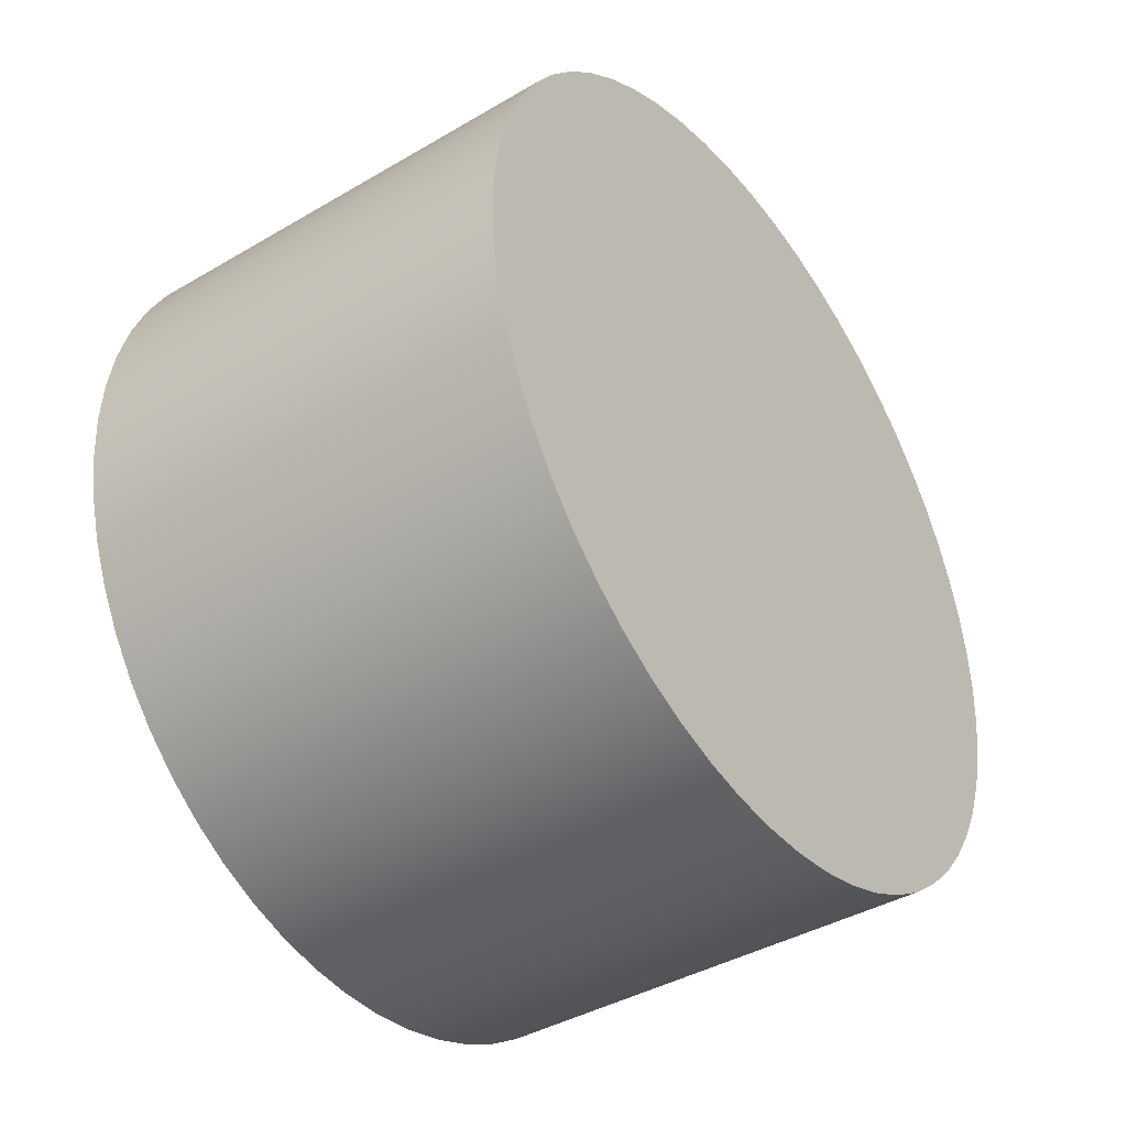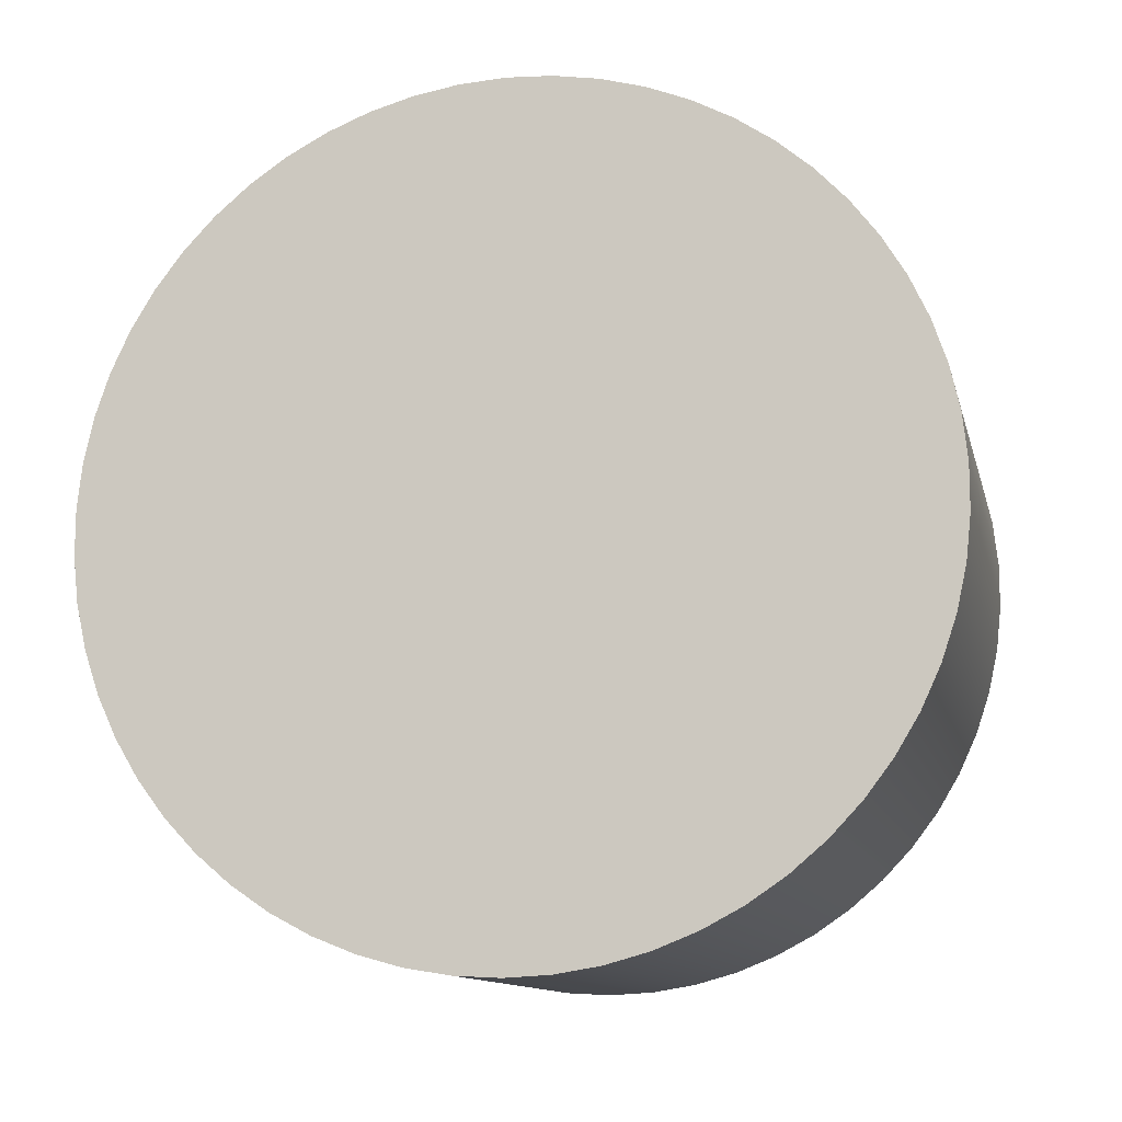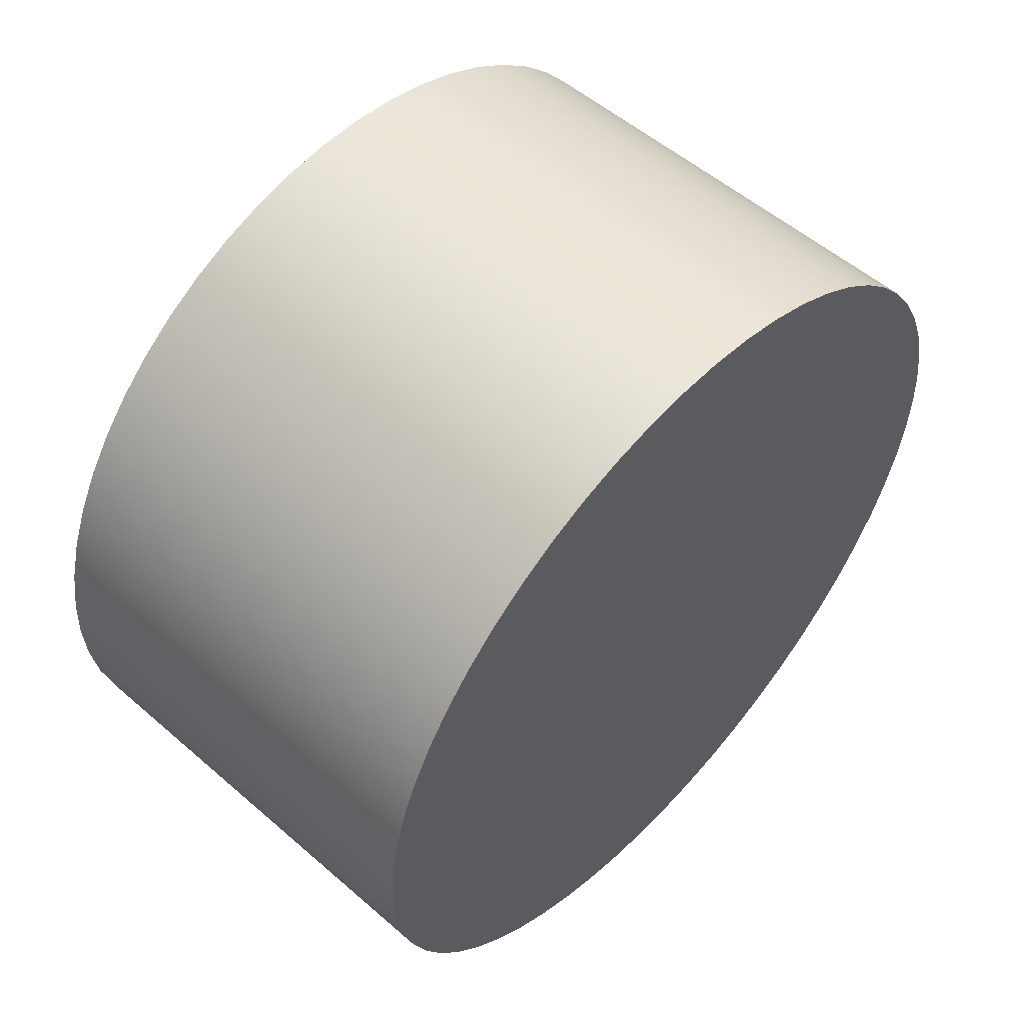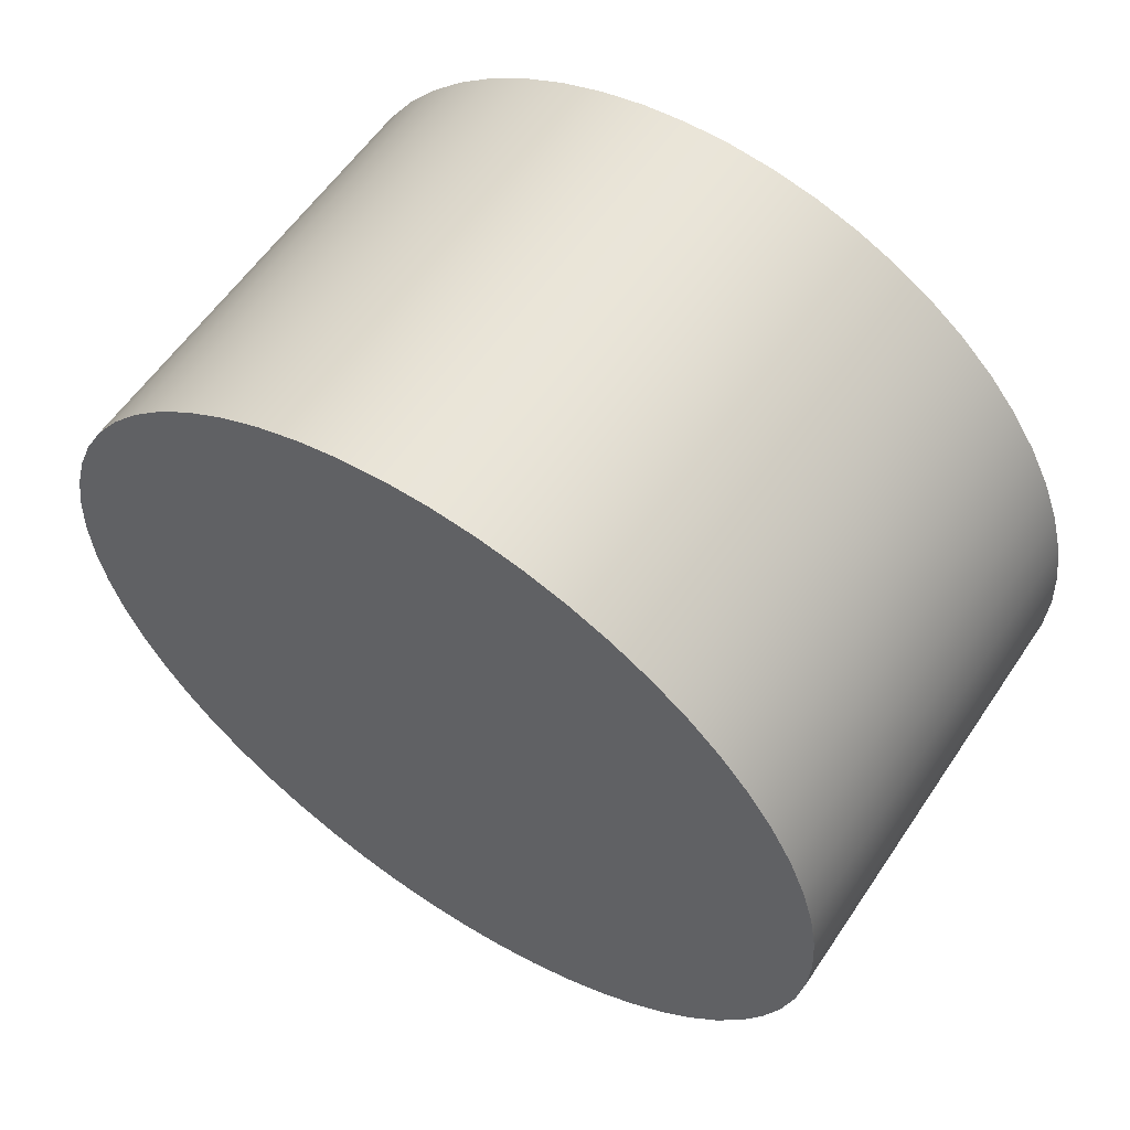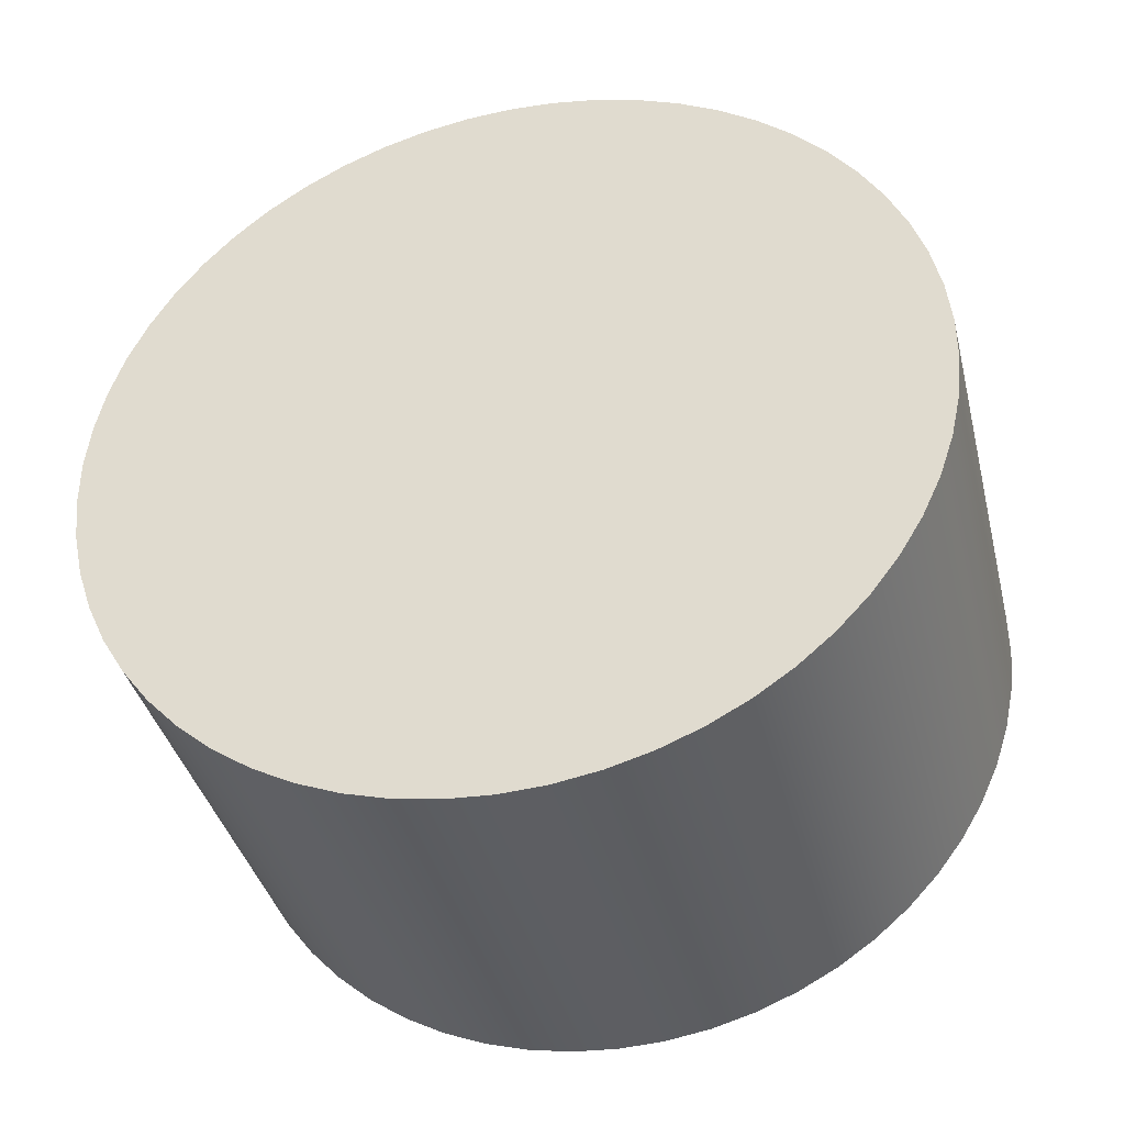
<metadata>
{"format":"obj","ext":"obj","renderer":"f3d","projection":"perspective","resolution":1024,"background":"white","views":[{"elev":-40.4,"azim":-144.2,"up":"+Y"},{"elev":-11.9,"azim":-76.9,"up":"+Z"},{"elev":54.2,"azim":42.6,"up":"+Y"},{"elev":58.5,"azim":-56.3,"up":"+Y"},{"elev":-38.5,"azim":103.8,"up":"+Z"}]}
</metadata>
<code>
v 0.3 -7.609 22.52
v 0.3 -7.579 22.51
v 0.3 -7.55 22.51
v 0.3 -7.521 22.5
v 0.3 -7.493 22.49
v 0.3 -7.467 22.48
v 0.3 -7.442 22.46
v 0.3 -7.42 22.44
v 0.3 -7.399 22.42
v 0.3 -7.381 22.4
v 0.3 -7.366 22.37
v 0.3 -7.353 22.34
v 0.3 -7.344 22.31
v 0.3 -7.337 22.29
v 0.3 -7.334 22.26
v 0.3 -7.334 22.23
v 0.3 -7.337 22.2
v 0.3 -7.344 22.17
v 0.3 -7.353 22.14
v 0.3 -7.366 22.11
v 0.3 -7.381 22.09
v 0.3 -7.399 22.06
v 0.3 -7.42 22.04
v 0.3 -7.442 22.02
v 0.3 -7.467 22.01
v 0.3 -7.493 21.99
v 0.3 -7.521 21.98
v 0.3 -7.55 21.97
v 0.3 -7.579 21.97
v 0.3 -7.609 21.97
v 0.3 -7.639 21.97
v 0.3 -7.668 21.97
v 0.3 -7.697 21.98
v 0.3 -7.724 21.99
v 0.3 -7.751 22.01
v 0.3 -7.775 22.02
v 0.3 -7.798 22.04
v 0.3 -7.818 22.06
v 0.3 -7.836 22.09
v 0.3 -7.852 22.11
v 0.3 -7.864 22.14
v 0.3 -7.874 22.17
v 0.3 -7.88 22.2
v 0.3 -7.883 22.23
v 0.3 -7.883 22.26
v 0.3 -7.88 22.29
v 0.3 -7.874 22.31
v 0.3 -7.864 22.34
v 0.3 -7.852 22.37
v 0.3 -7.836 22.4
v 0.3 -7.818 22.42
v 0.3 -7.798 22.44
v 0.3 -7.775 22.46
v 0.3 -7.751 22.48
v 0.3 -7.724 22.49
v 0.3 -7.697 22.5
v 0.3 -7.668 22.51
v 0.3 -7.639 22.51
v 0 -7.609 22.52
v 0 -7.639 22.51
v 0 -7.668 22.51
v 0 -7.697 22.5
v 0 -7.724 22.49
v 0 -7.751 22.48
v 0 -7.775 22.46
v 0 -7.798 22.44
v 0 -7.818 22.42
v 0 -7.836 22.4
v 0 -7.852 22.37
v 0 -7.864 22.34
v 0 -7.874 22.31
v 0 -7.88 22.29
v 0 -7.883 22.26
v 0 -7.883 22.23
v 0 -7.88 22.2
v 0 -7.874 22.17
v 0 -7.864 22.14
v 0 -7.852 22.11
v 0 -7.836 22.09
v 0 -7.818 22.06
v 0 -7.798 22.04
v 0 -7.775 22.02
v 0 -7.751 22.01
v 0 -7.724 21.99
v 0 -7.697 21.98
v 0 -7.668 21.97
v 0 -7.639 21.97
v 0 -7.609 21.97
v 0 -7.579 21.97
v 0 -7.55 21.97
v 0 -7.521 21.98
v 0 -7.493 21.99
v 0 -7.467 22.01
v 0 -7.442 22.02
v 0 -7.42 22.04
v 0 -7.399 22.06
v 0 -7.381 22.09
v 0 -7.366 22.11
v 0 -7.353 22.14
v 0 -7.344 22.17
v 0 -7.337 22.2
v 0 -7.334 22.23
v 0 -7.334 22.26
v 0 -7.337 22.29
v 0 -7.344 22.31
v 0 -7.353 22.34
v 0 -7.366 22.37
v 0 -7.381 22.4
v 0 -7.399 22.42
v 0 -7.42 22.44
v 0 -7.442 22.46
v 0 -7.467 22.48
v 0 -7.493 22.49
v 0 -7.521 22.5
v 0 -7.55 22.51
v 0 -7.579 22.51
v 0 -7.609 22.52
v 0.3 -7.609 22.52
v 0.3 -7.609 22.52
v 0.3 -7.639 22.51
v 0.3 -7.668 22.51
v 0.3 -7.697 22.5
v 0.3 -7.724 22.49
v 0.3 -7.751 22.48
v 0.3 -7.775 22.46
v 0.3 -7.798 22.44
v 0.3 -7.818 22.42
v 0.3 -7.836 22.4
v 0.3 -7.852 22.37
v 0.3 -7.864 22.34
v 0.3 -7.874 22.31
v 0.3 -7.88 22.29
v 0.3 -7.883 22.26
v 0.3 -7.883 22.23
v 0.3 -7.88 22.2
v 0.3 -7.874 22.17
v 0.3 -7.864 22.14
v 0.3 -7.852 22.11
v 0.3 -7.836 22.09
v 0.3 -7.818 22.06
v 0.3 -7.798 22.04
v 0.3 -7.775 22.02
v 0.3 -7.751 22.01
v 0.3 -7.724 21.99
v 0.3 -7.697 21.98
v 0.3 -7.668 21.97
v 0.3 -7.639 21.97
v 0.3 -7.609 21.97
v 0.3 -7.579 21.97
v 0.3 -7.55 21.97
v 0.3 -7.521 21.98
v 0.3 -7.493 21.99
v 0.3 -7.467 22.01
v 0.3 -7.442 22.02
v 0.3 -7.42 22.04
v 0.3 -7.399 22.06
v 0.3 -7.381 22.09
v 0.3 -7.366 22.11
v 0.3 -7.353 22.14
v 0.3 -7.344 22.17
v 0.3 -7.337 22.2
v 0.3 -7.334 22.23
v 0.3 -7.334 22.26
v 0.3 -7.337 22.29
v 0.3 -7.344 22.31
v 0.3 -7.353 22.34
v 0.3 -7.366 22.37
v 0.3 -7.381 22.4
v 0.3 -7.399 22.42
v 0.3 -7.42 22.44
v 0.3 -7.442 22.46
v 0.3 -7.467 22.48
v 0.3 -7.493 22.49
v 0.3 -7.521 22.5
v 0.3 -7.55 22.51
v 0.3 -7.579 22.51
v 0 -7.609 22.52
v 0 -7.579 22.51
v 0 -7.55 22.51
v 0 -7.521 22.5
v 0 -7.493 22.49
v 0 -7.467 22.48
v 0 -7.442 22.46
v 0 -7.42 22.44
v 0 -7.399 22.42
v 0 -7.381 22.4
v 0 -7.366 22.37
v 0 -7.353 22.34
v 0 -7.344 22.31
v 0 -7.337 22.29
v 0 -7.334 22.26
v 0 -7.334 22.23
v 0 -7.337 22.2
v 0 -7.344 22.17
v 0 -7.353 22.14
v 0 -7.366 22.11
v 0 -7.381 22.09
v 0 -7.399 22.06
v 0 -7.42 22.04
v 0 -7.442 22.02
v 0 -7.467 22.01
v 0 -7.493 21.99
v 0 -7.521 21.98
v 0 -7.55 21.97
v 0 -7.579 21.97
v 0 -7.609 21.97
v 0 -7.639 21.97
v 0 -7.668 21.97
v 0 -7.697 21.98
v 0 -7.724 21.99
v 0 -7.751 22.01
v 0 -7.775 22.02
v 0 -7.798 22.04
v 0 -7.818 22.06
v 0 -7.836 22.09
v 0 -7.852 22.11
v 0 -7.864 22.14
v 0 -7.874 22.17
v 0 -7.88 22.2
v 0 -7.883 22.23
v 0 -7.883 22.26
v 0 -7.88 22.29
v 0 -7.874 22.31
v 0 -7.864 22.34
v 0 -7.852 22.37
v 0 -7.836 22.4
v 0 -7.818 22.42
v 0 -7.798 22.44
v 0 -7.775 22.46
v 0 -7.751 22.48
v 0 -7.724 22.49
v 0 -7.697 22.5
v 0 -7.668 22.51
v 0 -7.639 22.51
g 1c66b6ee-e2ad-11ea-b70a-54bf646e7e1f
f 2 116 1
f 1 116 117
f 118 59 58
f 58 59 60
f 58 60 57
f 57 60 61
f 57 61 56
f 56 61 62
f 56 62 55
f 55 62 63
f 55 63 54
f 54 63 64
f 54 64 53
f 53 64 65
f 53 65 52
f 52 65 66
f 52 66 51
f 51 66 67
f 51 67 50
f 50 67 68
f 50 68 49
f 49 68 69
f 49 69 48
f 48 69 70
f 48 70 47
f 47 70 71
f 47 71 46
f 46 71 72
f 46 72 45
f 45 72 73
f 45 73 44
f 44 73 74
f 44 74 43
f 43 74 75
f 43 75 42
f 42 75 76
f 42 76 41
f 41 76 77
f 41 77 40
f 40 77 78
f 40 78 39
f 39 78 79
f 39 79 38
f 38 79 80
f 38 80 37
f 37 80 81
f 37 81 36
f 36 81 82
f 36 82 35
f 35 82 83
f 35 83 34
f 34 83 84
f 34 84 33
f 33 84 85
f 33 85 32
f 32 85 86
f 32 86 31
f 31 86 87
f 31 87 30
f 30 87 88
f 30 88 29
f 29 88 89
f 29 89 28
f 28 89 90
f 28 90 27
f 27 90 91
f 27 91 26
f 26 91 92
f 26 92 25
f 25 92 93
f 25 93 24
f 24 93 94
f 24 94 23
f 23 94 95
f 23 95 22
f 22 95 96
f 22 96 21
f 21 96 97
f 21 97 20
f 20 97 98
f 20 98 19
f 19 98 99
f 19 99 18
f 18 99 100
f 18 100 17
f 17 100 101
f 17 101 16
f 16 101 102
f 16 102 15
f 15 102 103
f 15 103 14
f 14 103 104
f 14 104 13
f 13 104 105
f 13 105 12
f 12 105 106
f 12 106 11
f 11 106 107
f 11 107 10
f 10 107 108
f 10 108 9
f 9 108 109
f 9 109 8
f 8 109 110
f 8 110 7
f 7 110 111
f 7 111 6
f 6 111 112
f 6 112 5
f 5 112 113
f 5 113 4
f 4 113 114
f 4 114 3
f 3 114 115
f 3 115 2
f 2 115 116
g 1c6fdfb0-e2ad-11ea-87e1-54bf646e7e1f
f 120 147 119
f 119 147 148
f 119 148 176
f 176 148 149
f 176 149 175
f 175 149 150
f 175 150 174
f 174 150 151
f 174 151 173
f 173 151 152
f 173 152 172
f 172 152 153
f 172 153 171
f 171 153 154
f 171 154 170
f 170 154 155
f 170 155 169
f 169 155 156
f 169 156 168
f 168 156 157
f 168 157 167
f 167 157 158
f 167 158 166
f 166 158 159
f 166 159 165
f 165 159 160
f 165 160 164
f 164 160 161
f 164 161 163
f 163 161 162
f 147 120 146
f 146 120 121
f 146 121 145
f 145 121 122
f 145 122 144
f 144 122 123
f 144 123 143
f 143 123 124
f 143 124 142
f 142 124 125
f 142 125 141
f 141 125 126
f 141 126 140
f 140 126 127
f 140 127 139
f 139 127 128
f 139 128 138
f 138 128 129
f 138 129 137
f 137 129 130
f 137 130 136
f 136 130 131
f 136 131 135
f 135 131 132
f 135 132 134
f 134 132 133
g 1c8f775e-e2ad-11ea-a685-54bf646e7e1f
f 178 205 177
f 177 205 206
f 177 206 234
f 234 206 207
f 234 207 233
f 233 207 208
f 233 208 232
f 232 208 209
f 232 209 231
f 231 209 210
f 231 210 230
f 230 210 211
f 230 211 229
f 229 211 212
f 229 212 228
f 228 212 213
f 228 213 227
f 227 213 214
f 227 214 226
f 226 214 215
f 226 215 225
f 225 215 216
f 225 216 224
f 224 216 217
f 224 217 223
f 223 217 218
f 223 218 222
f 222 218 219
f 222 219 221
f 221 219 220
f 205 178 204
f 204 178 179
f 204 179 203
f 203 179 180
f 203 180 202
f 202 180 181
f 202 181 201
f 201 181 182
f 201 182 200
f 200 182 183
f 200 183 199
f 199 183 184
f 199 184 198
f 198 184 185
f 198 185 197
f 197 185 186
f 197 186 196
f 196 186 187
f 196 187 195
f 195 187 188
f 195 188 194
f 194 188 189
f 194 189 193
f 193 189 190
f 193 190 192
f 192 190 191

</code>
